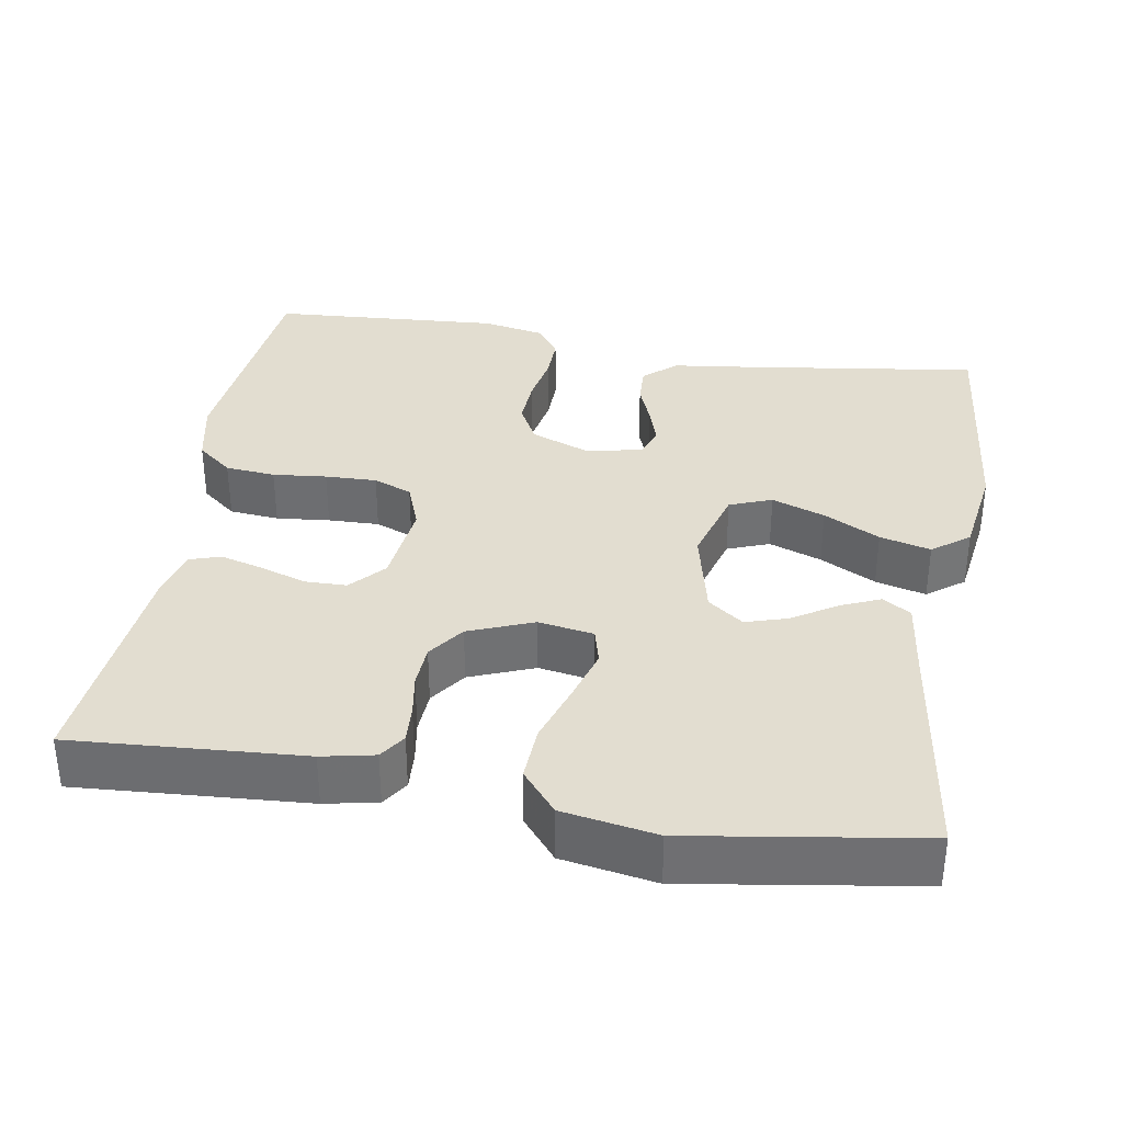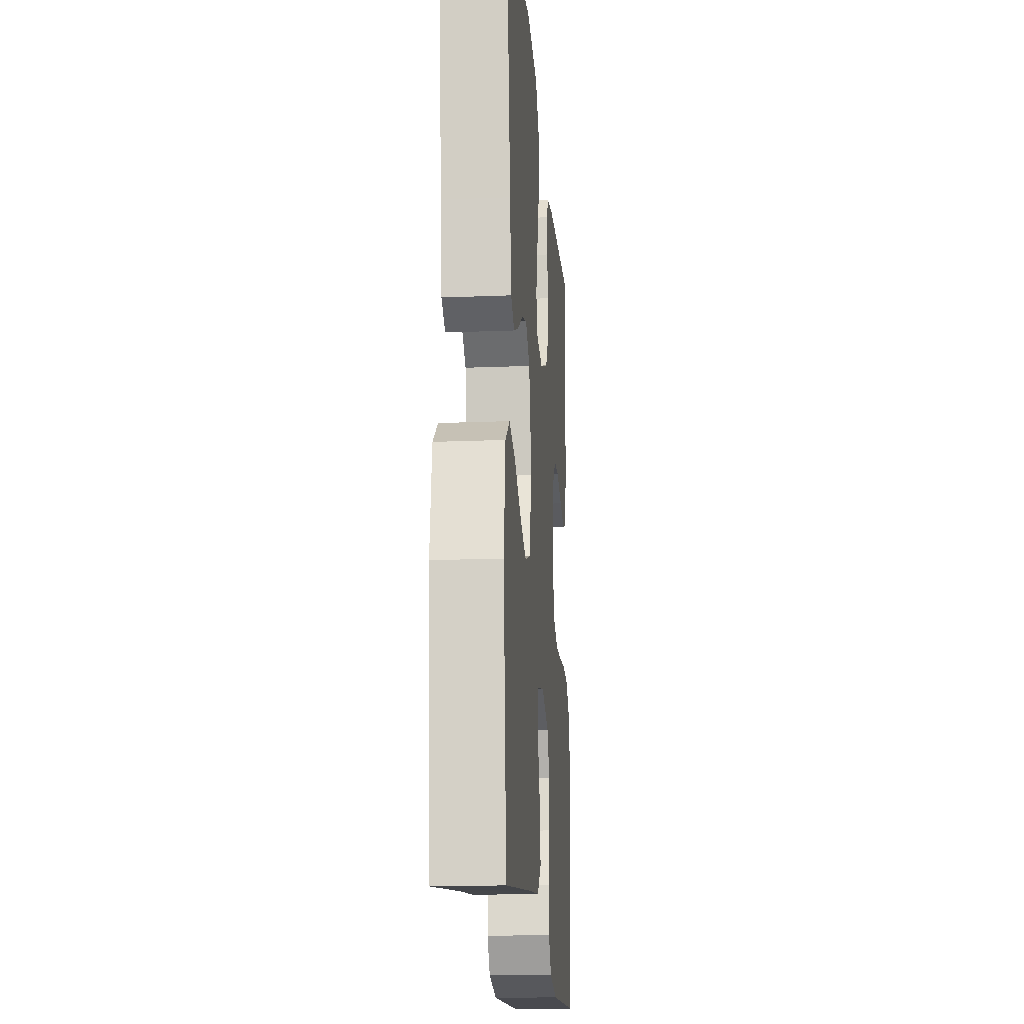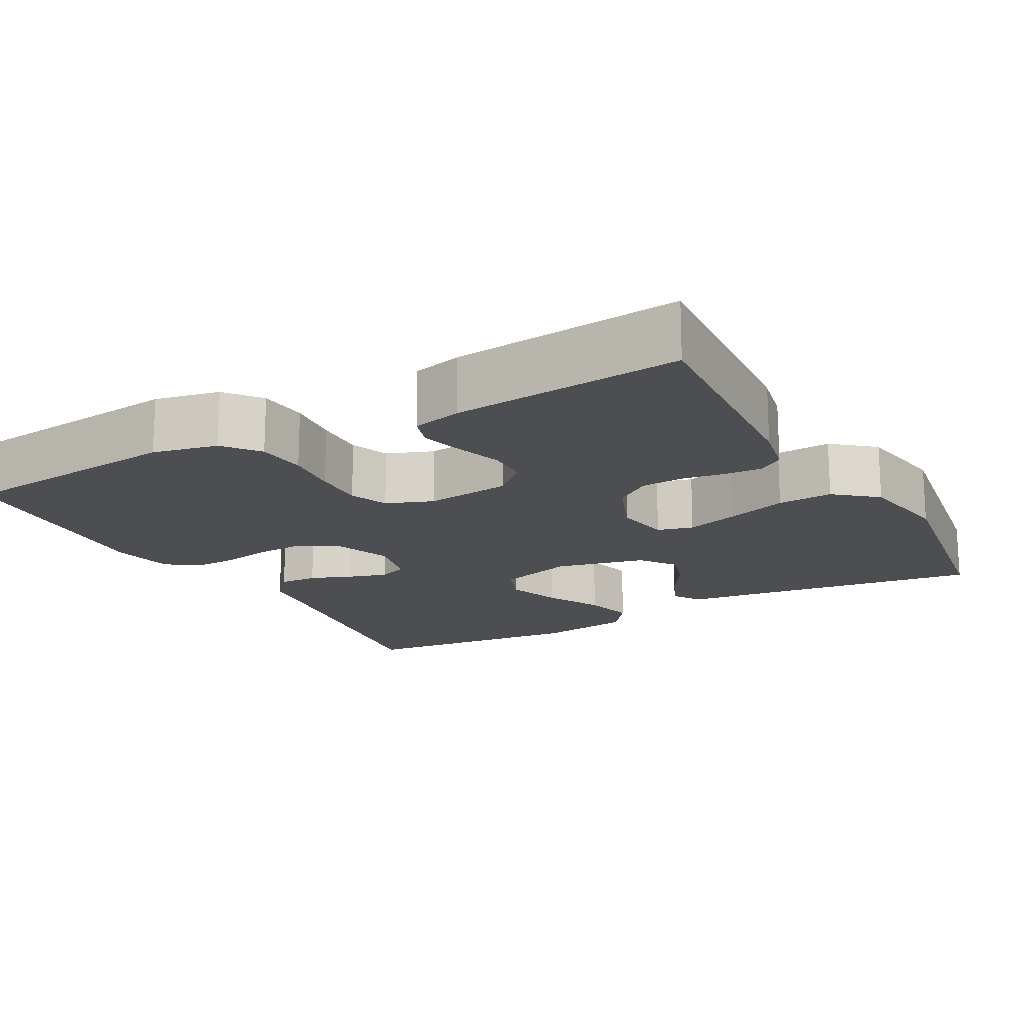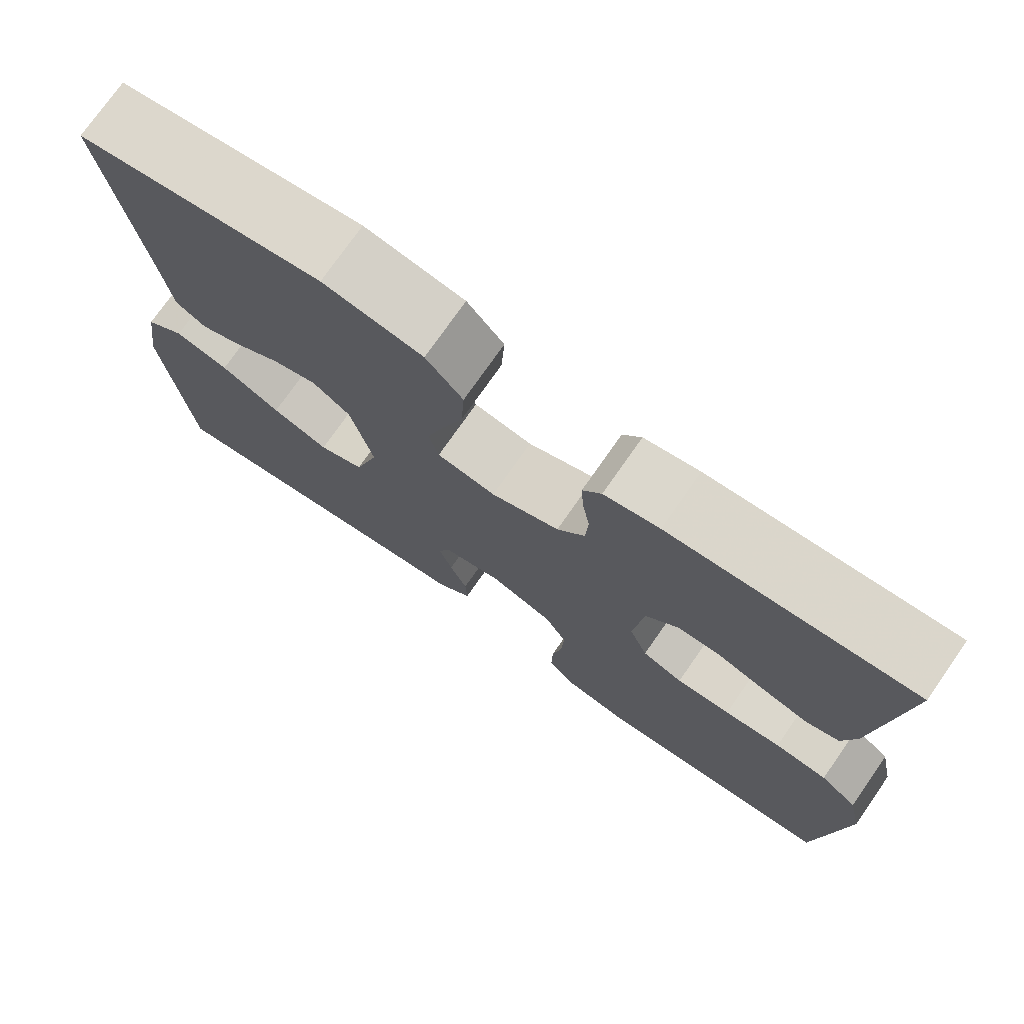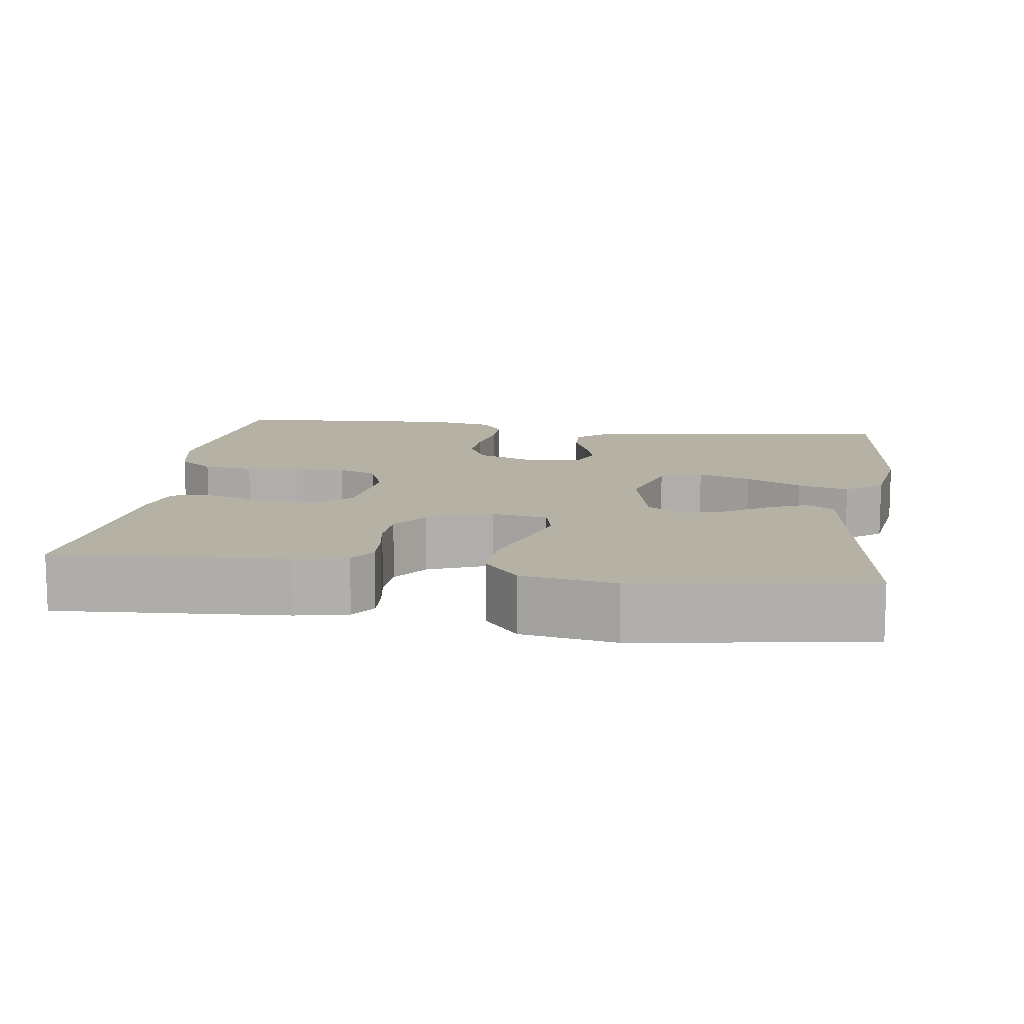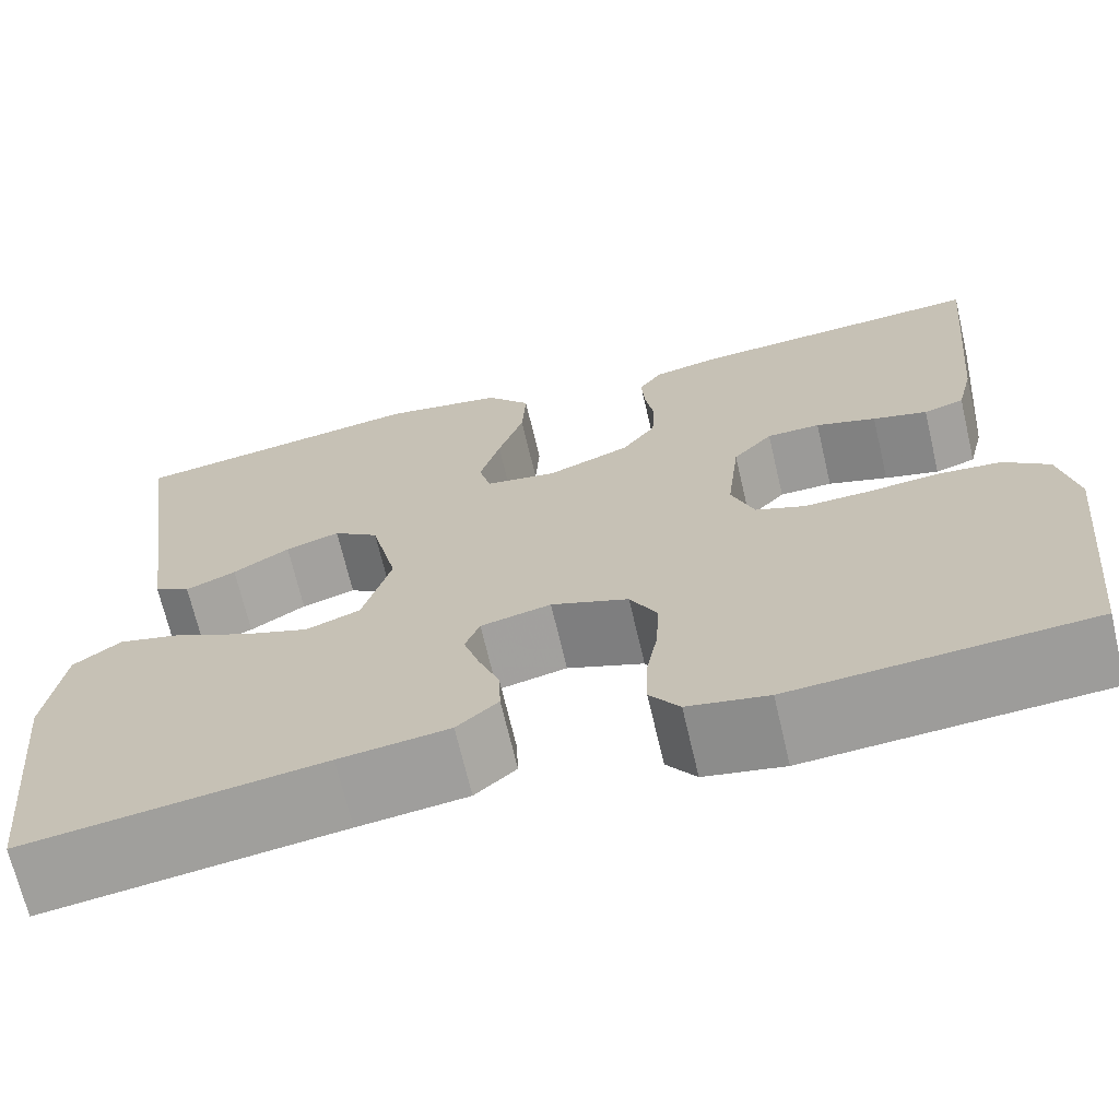
<metadata>
{"format":"obj","ext":"obj","renderer":"f3d","projection":"perspective","resolution":1024,"background":"white","views":[{"elev":35.2,"azim":9.5,"up":"+Y"},{"elev":-17.5,"azim":94.6,"up":"+Z"},{"elev":-17.2,"azim":-61.1,"up":"+Y"},{"elev":74.9,"azim":-145.1,"up":"+Z"},{"elev":12.0,"azim":8.1,"up":"+Y"},{"elev":-68.9,"azim":-166.8,"up":"+Z"}]}
</metadata>
<code>
v 0.5 0.07 0.5
v 0.458 0.07 0.2
v 0.445 0.07 0.099
v 0.408 0.07 0.076
v 0.357 0.07 0.098
v 0.3 0.07 0.134
v 0.245 0.07 0.151
v 0.199 0.07 0.117
v 0.172 0.07 0
v 0.201 0.07 -0.1
v 0.256 0.07 -0.121
v 0.325 0.07 -0.096
v 0.398 0.07 -0.058
v 0.464 0.07 -0.041
v 0.512 0.07 -0.077
v 0.53 0.07 -0.2
v 0.5 0.07 -0.5
v 0.2 0.07 -0.458
v 0.089 0.07 -0.444
v 0.047 0.07 -0.407
v 0.049 0.07 -0.357
v 0.07 0.07 -0.303
v 0.086 0.07 -0.252
v 0.071 0.07 -0.214
v 0 0.07 -0.198
v -0.078 0.07 -0.228
v -0.105 0.07 -0.279
v -0.102 0.07 -0.341
v -0.09 0.07 -0.406
v -0.089 0.07 -0.463
v -0.119 0.07 -0.504
v -0.2 0.07 -0.52
v -0.5 0.07 -0.5
v -0.531 0.07 -0.2
v -0.513 0.07 -0.115
v -0.467 0.07 -0.078
v -0.402 0.07 -0.072
v -0.332 0.07 -0.079
v -0.265 0.07 -0.081
v -0.215 0.07 -0.061
v -0.192 0.07 0
v -0.205 0.07 0.112
v -0.245 0.07 0.156
v -0.299 0.07 0.157
v -0.36 0.07 0.137
v -0.415 0.07 0.122
v -0.456 0.07 0.135
v -0.472 0.07 0.2
v -0.5 0.07 0.5
v -0.2 0.07 0.48
v -0.132 0.07 0.466
v -0.109 0.07 0.432
v -0.112 0.07 0.383
v -0.121 0.07 0.328
v -0.118 0.07 0.272
v -0.084 0.07 0.225
v 0 0.07 0.192
v 0.072 0.07 0.204
v 0.084 0.07 0.251
v 0.063 0.07 0.321
v 0.037 0.07 0.399
v 0.033 0.07 0.471
v 0.078 0.07 0.525
v 0.2 0.07 0.546
v 0.5 0 0.5
v 0.458 0 0.2
v 0.445 0 0.099
v 0.408 0 0.076
v 0.357 0 0.098
v 0.3 0 0.134
v 0.245 0 0.151
v 0.199 0 0.117
v 0.172 0 0
v 0.201 0 -0.1
v 0.256 0 -0.121
v 0.325 0 -0.096
v 0.398 0 -0.058
v 0.464 0 -0.041
v 0.512 0 -0.077
v 0.53 0 -0.2
v 0.5 0 -0.5
v 0.2 0 -0.458
v 0.089 0 -0.444
v 0.047 0 -0.407
v 0.049 0 -0.357
v 0.07 0 -0.303
v 0.086 0 -0.252
v 0.071 0 -0.214
v 0 0 -0.198
v -0.078 0 -0.228
v -0.105 0 -0.279
v -0.102 0 -0.341
v -0.09 0 -0.406
v -0.089 0 -0.463
v -0.119 0 -0.504
v -0.2 0 -0.52
v -0.5 0 -0.5
v -0.531 0 -0.2
v -0.513 0 -0.115
v -0.467 0 -0.078
v -0.402 0 -0.072
v -0.332 0 -0.079
v -0.265 0 -0.081
v -0.215 0 -0.061
v -0.192 0 0
v -0.205 0 0.112
v -0.245 0 0.156
v -0.299 0 0.157
v -0.36 0 0.137
v -0.415 0 0.122
v -0.456 0 0.135
v -0.472 0 0.2
v -0.5 0 0.5
v -0.2 0 0.48
v -0.132 0 0.466
v -0.109 0 0.432
v -0.112 0 0.383
v -0.121 0 0.328
v -0.118 0 0.272
v -0.084 0 0.225
v 0 0 0.192
v 0.072 0 0.204
v 0.084 0 0.251
v 0.063 0 0.321
v 0.037 0 0.399
v 0.033 0 0.471
v 0.078 0 0.525
v 0.2 0 0.546
f 63 64 1 2
f 60 61 62 63
f 59 60 63 2
f 58 59 2 3
f 51 52 53 54
f 51 54 55
f 50 51 55
f 49 50 55
f 48 49 55 56
f 44 45 46 47
f 44 47 48 56
f 35 36 37 38
f 35 38 39
f 34 35 39
f 33 34 39 40
f 31 32 33 40
f 28 29 30 31
f 27 28 31 40
f 19 20 21 22
f 18 19 22 23
f 17 18 23 24
f 15 16 17 24
f 12 13 14 15
f 11 12 15 24
f 3 4 5 6
f 3 6 7
f 58 3 7
f 57 58 7 8
f 43 44 56 57
f 42 43 57 8
f 41 42 8 9
f 26 27 40 41
f 25 26 41 9
f 10 11 24 25
f 9 10 25
f 66 65 128 127
f 127 126 125 124
f 66 127 124 123
f 67 66 123 122
f 118 117 116 115
f 119 118 115
f 119 115 114
f 119 114 113
f 120 119 113 112
f 111 110 109 108
f 120 112 111 108
f 102 101 100 99
f 103 102 99
f 103 99 98
f 104 103 98 97
f 104 97 96 95
f 95 94 93 92
f 104 95 92 91
f 86 85 84 83
f 87 86 83 82
f 88 87 82 81
f 88 81 80 79
f 79 78 77 76
f 88 79 76 75
f 70 69 68 67
f 71 70 67
f 71 67 122
f 72 71 122 121
f 121 120 108 107
f 72 121 107 106
f 73 72 106 105
f 105 104 91 90
f 73 105 90 89
f 89 88 75 74
f 89 74 73
f 1 65 66 2
f 2 66 67 3
f 3 67 68 4
f 4 68 69 5
f 5 69 70 6
f 6 70 71 7
f 7 71 72 8
f 8 72 73 9
f 9 73 74 10
f 10 74 75 11
f 11 75 76 12
f 12 76 77 13
f 13 77 78 14
f 14 78 79 15
f 15 79 80 16
f 16 80 81 17
f 17 81 82 18
f 18 82 83 19
f 19 83 84 20
f 20 84 85 21
f 21 85 86 22
f 22 86 87 23
f 23 87 88 24
f 24 88 89 25
f 25 89 90 26
f 26 90 91 27
f 27 91 92 28
f 28 92 93 29
f 29 93 94 30
f 30 94 95 31
f 31 95 96 32
f 32 96 97 33
f 33 97 98 34
f 34 98 99 35
f 35 99 100 36
f 36 100 101 37
f 37 101 102 38
f 38 102 103 39
f 39 103 104 40
f 40 104 105 41
f 41 105 106 42
f 42 106 107 43
f 43 107 108 44
f 44 108 109 45
f 45 109 110 46
f 46 110 111 47
f 47 111 112 48
f 48 112 113 49
f 49 113 114 50
f 50 114 115 51
f 51 115 116 52
f 52 116 117 53
f 53 117 118 54
f 54 118 119 55
f 55 119 120 56
f 56 120 121 57
f 57 121 122 58
f 58 122 123 59
f 59 123 124 60
f 60 124 125 61
f 61 125 126 62
f 62 126 127 63
f 63 127 128 64
f 64 128 65 1

</code>
